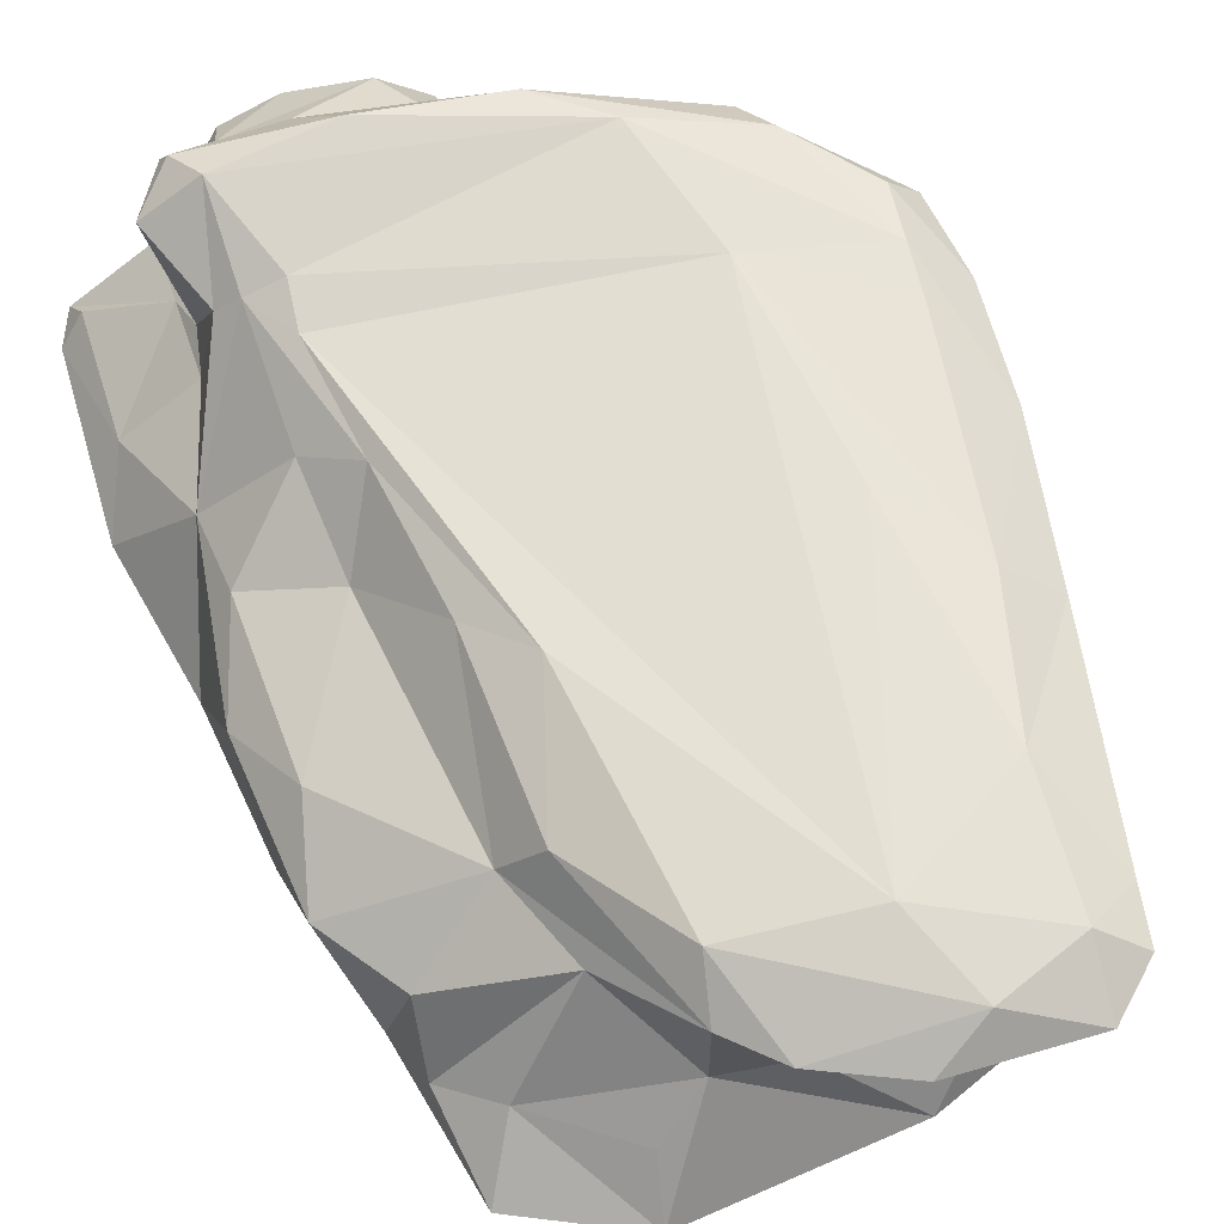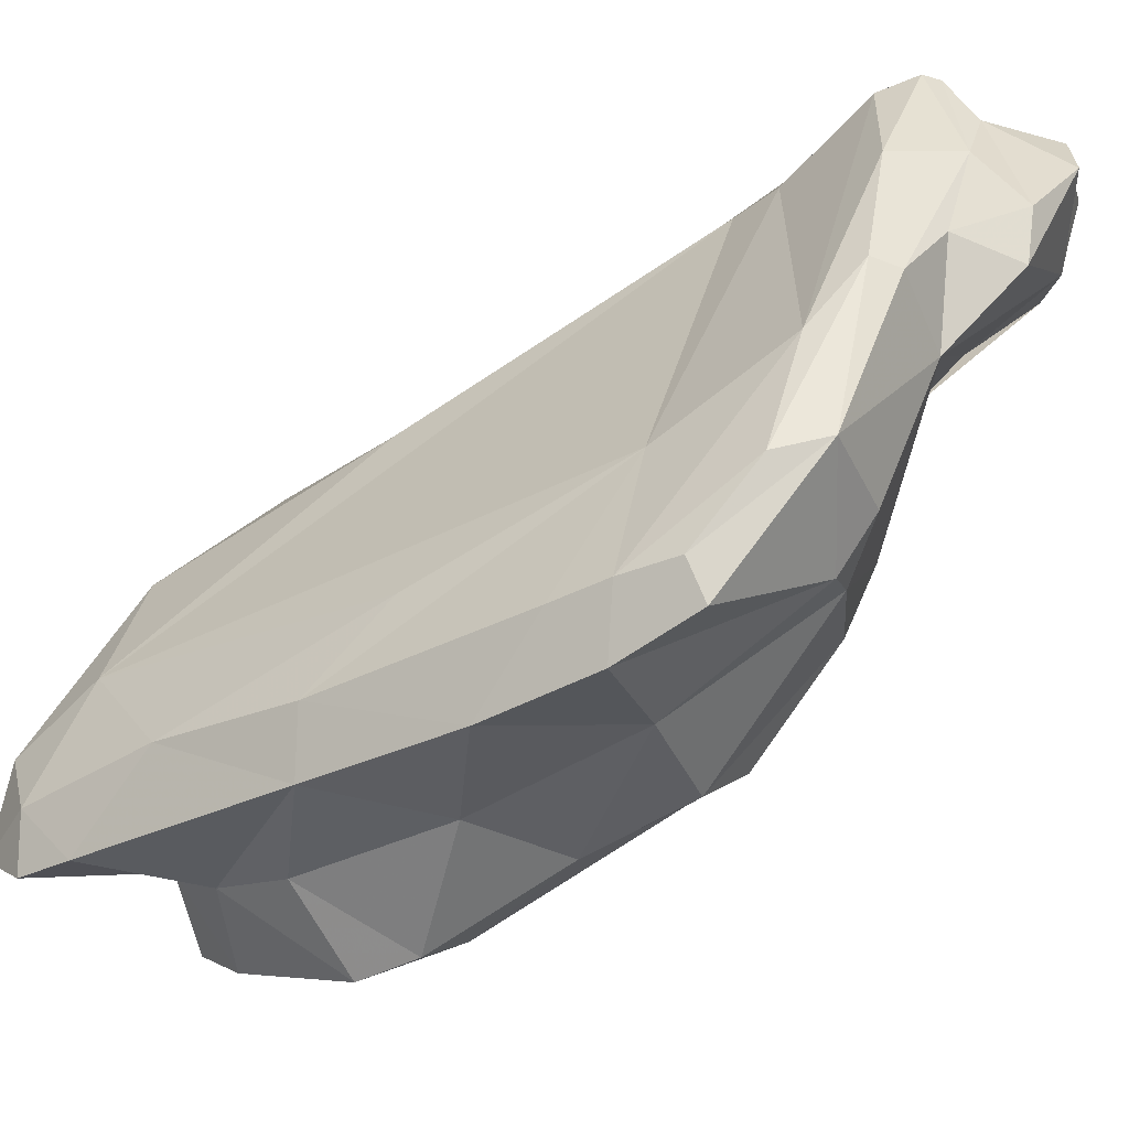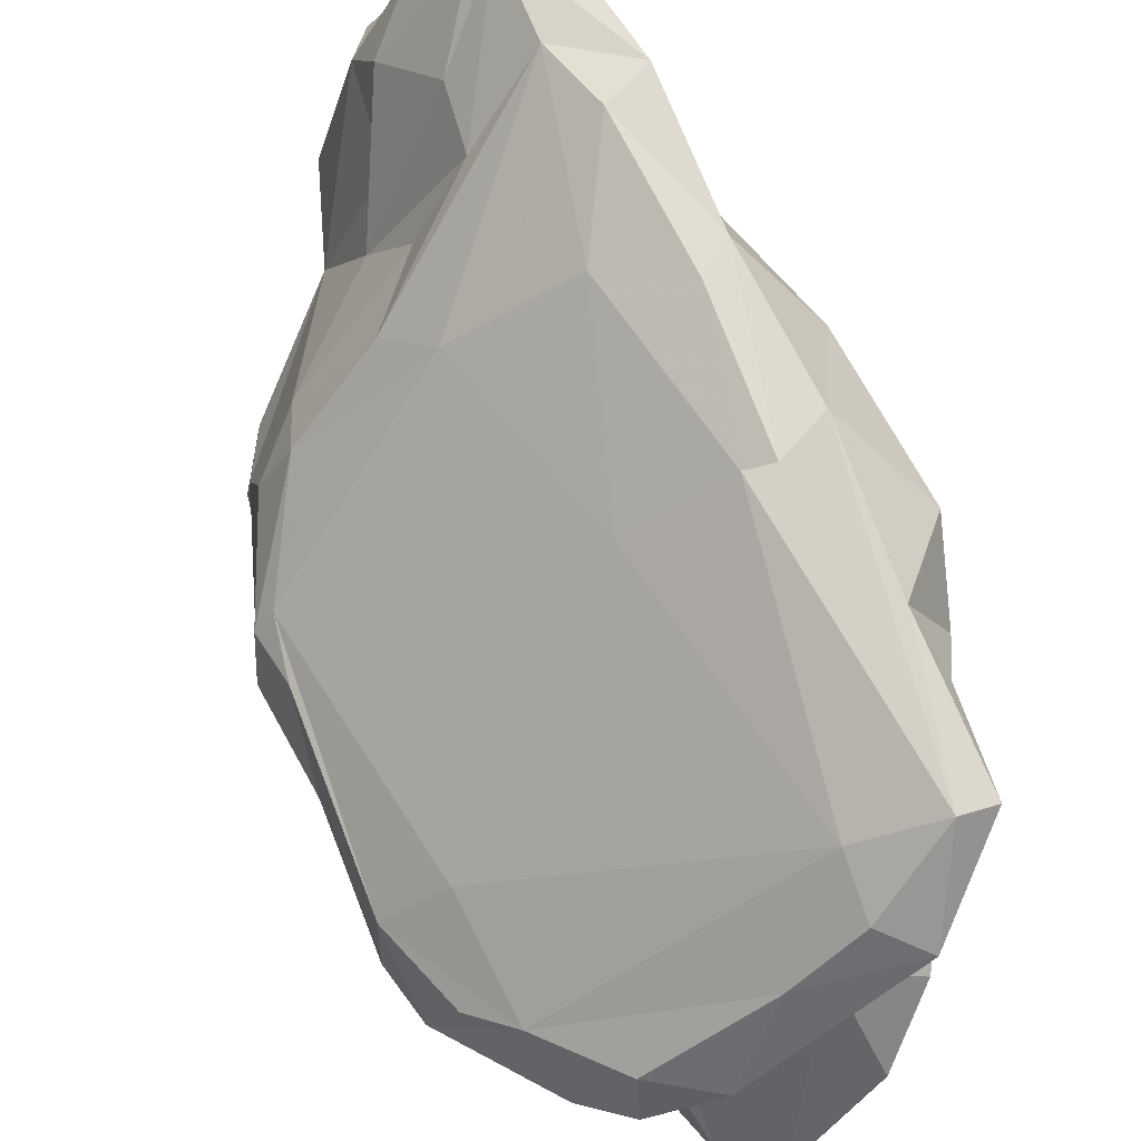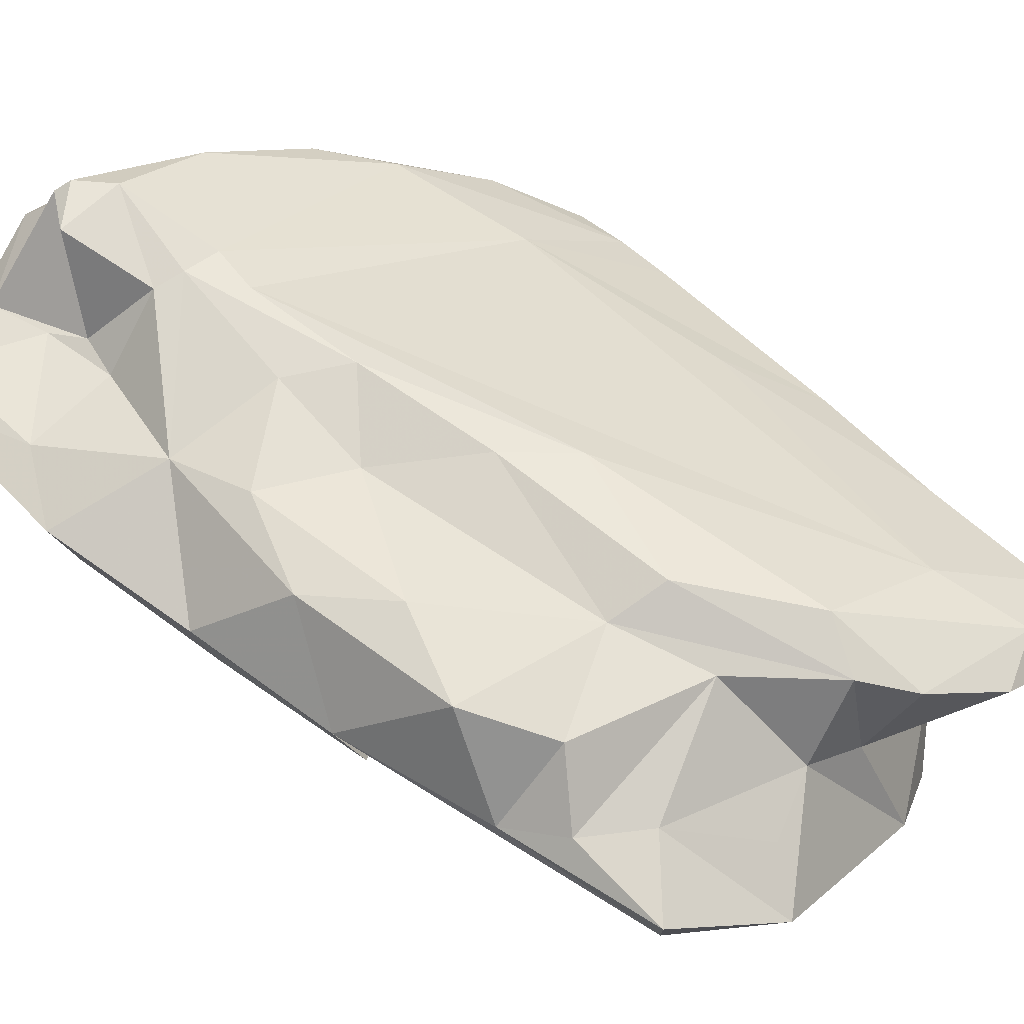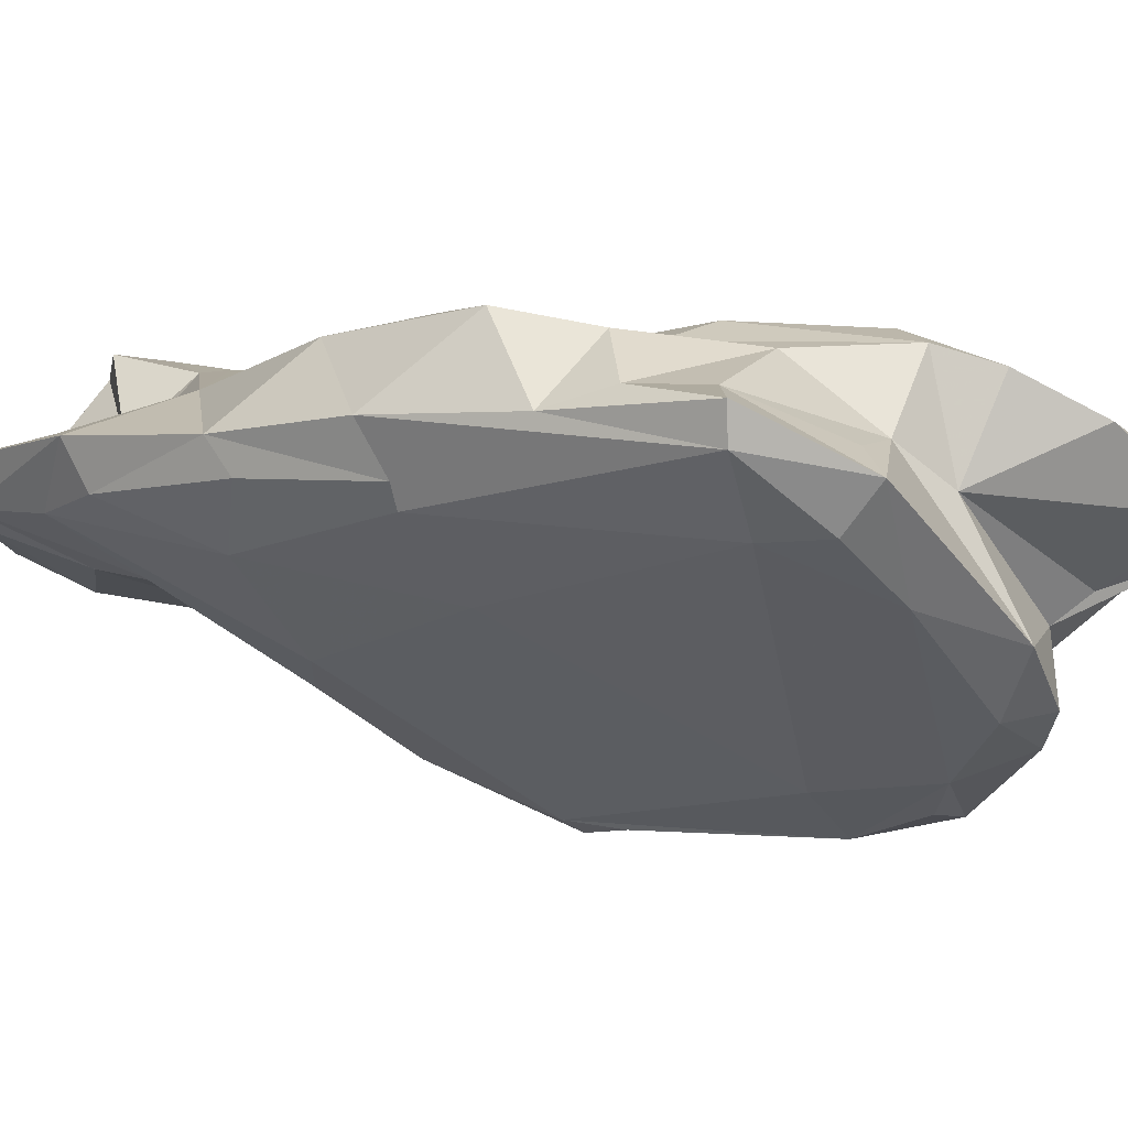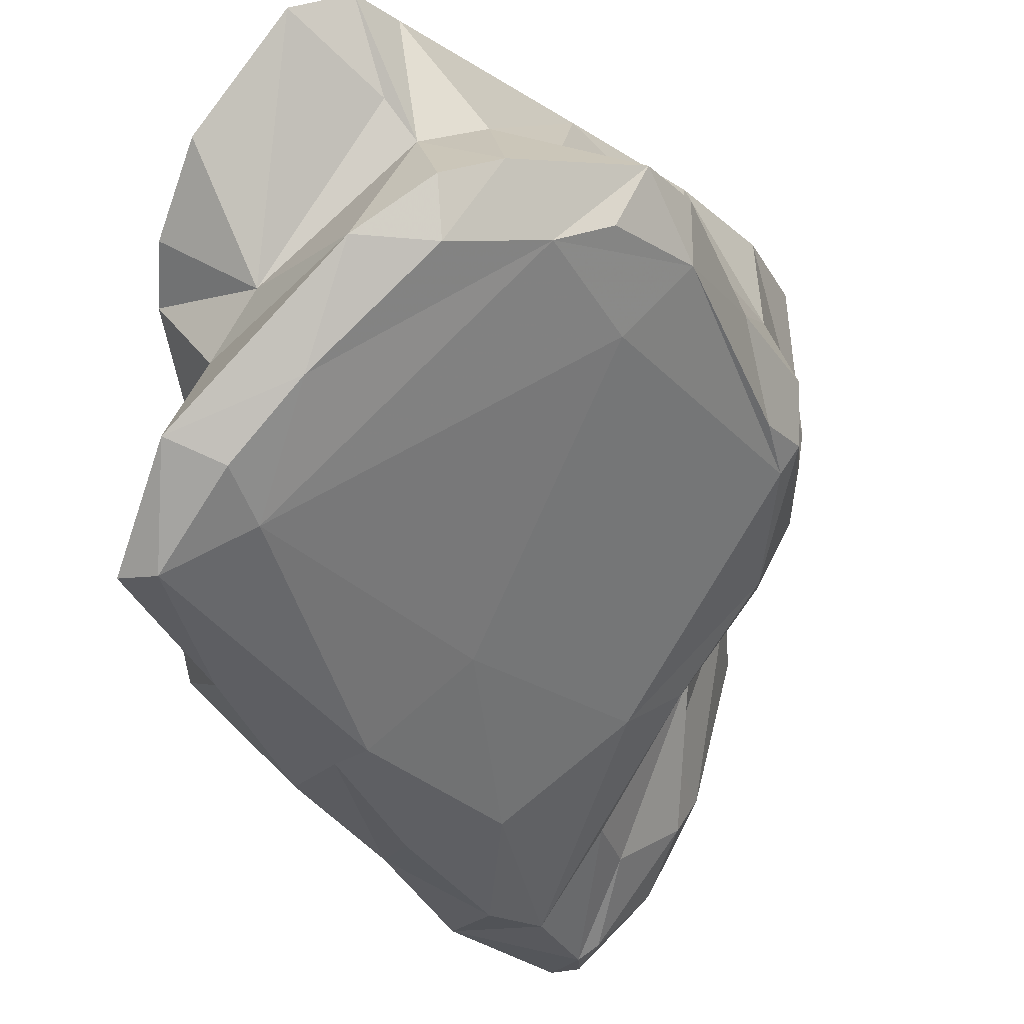
<metadata>
{"format":"obj","ext":"obj","renderer":"f3d","projection":"perspective","resolution":1024,"background":"white","views":[{"elev":27.2,"azim":143.6,"up":"+Z"},{"elev":48.4,"azim":-109.1,"up":"+Z"},{"elev":-71.5,"azim":25.6,"up":"+Z"},{"elev":1.2,"azim":105.2,"up":"+Z"},{"elev":-62.8,"azim":107.1,"up":"+Z"},{"elev":-70.2,"azim":-153.7,"up":"+Z"}]}
</metadata>
<code>
v 196.6 294.4 76.19
v 196.8 296.9 74.6
v 197.9 300.2 72.34
v 197.1 294.1 67.85
v 197.5 301.9 63.67
v 197.5 295.4 71.02
v 197.6 297.4 65.91
v 198.1 290.3 74.14
v 198 292.4 67.11
v 198.4 293.9 65.86
v 199.4 290 77.93
v 198.2 300.3 62.7
v 197.9 294.6 76.8
v 198.6 289.7 72.9
v 198.4 300.4 67.98
v 199.5 302.9 60.71
v 199.5 289.2 69.78
v 200.3 304.8 64.9
v 199.5 291.9 77.94
v 198.8 292 66.71
v 201.3 306.3 59.64
v 200 304.4 69.23
v 199.2 297.8 74.71
v 198.6 296.2 75.84
v 200.8 299.7 61.38
v 199.2 288.7 74.92
v 198.1 303.7 62.51
v 201.2 303.6 59.44
v 201.1 288.3 68.36
v 201.8 306.5 63.3
v 201.8 303.7 70.32
v 203.1 285.4 75.79
v 201.4 287.5 70.14
v 202.8 310.2 64.84
v 202.9 289.5 78.23
v 203.7 305.4 57.57
v 209.1 292.7 61.19
v 203.6 307.3 61.98
v 203.5 311.6 63.78
v 202.6 293.9 75.68
v 204 308.7 62.59
v 203.3 300.5 71.68
v 205 284.9 72.02
v 204.5 287.1 78.66
v 203.1 307 58.46
v 204 307.3 67.48
v 204.2 282.5 77.17
v 206.6 282.8 71.61
v 208.5 304.1 56
v 205.1 311 64.74
v 209.3 305.9 59.97
v 205.7 281.8 77.78
v 205.2 312.2 62.62
v 205.8 306.8 57.24
v 206.8 284.6 68.99
v 208.6 284.9 78.18
v 207 279.8 73.52
v 205.7 284.3 77.62
v 209.4 282.9 67.87
v 206.6 286.9 65.7
v 209.2 310.3 61.69
v 207.4 279.6 77.07
v 208.7 282.3 77.35
v 204 286.3 78.31
v 207.8 279.9 71.73
v 212 287.7 73.68
v 209.6 280.9 69.36
v 209.7 278.1 71.67
v 207.8 310.7 63.45
v 208.5 307.9 65.21
v 211.5 308 61.75
v 204.9 286.3 67.43
v 209.2 279 76.3
v 211.3 302.9 55.13
v 210.7 277.4 72.36
v 212.6 304.4 55.2
v 211.4 286.3 63.8
v 211.7 278.2 69.58
v 212.5 278.1 69.34
v 212.6 280.9 67.22
v 210.4 281.1 76.71
v 211.6 298.1 68.66
v 211.2 278.8 73.31
v 213 291.9 59.92
v 212.3 281.5 76.73
v 211.6 286.6 74.84
v 212.1 282.4 72.19
v 213 276.9 71.14
v 211.4 304.7 59.59
v 211.9 281 72.39
v 212.6 306.2 62.2
v 212.3 283.6 76.91
v 212.5 283.4 71.05
v 212.4 282.1 77.03
v 211.5 300.8 55.76
v 213.6 282.2 75.43
v 212.2 291.2 71.39
v 212.3 305.5 64.16
v 212.5 285.8 74.18
v 212.6 295.6 68.71
v 213 289 70.91
v 213.5 282.8 65.45
v 213.6 301 65.05
v 212.9 285 73.64
v 214.1 287.5 62.51
v 213.3 278.1 71.43
v 213.1 291.6 68.23
v 212.5 304 57.47
v 214 292.1 59.66
v 214.2 281.5 68.92
v 213.8 277.6 70.26
v 213.5 302.4 62.32
v 214 299.3 63.82
v 214.5 301 54.98
v 215.1 282.4 66.35
v 215.7 291.6 60.59
v 215.5 296.4 58.04
v 214.8 301 58.08
v 214.4 286.1 68.5
v 215.7 301.3 55.35
v 215.2 287 63.44
v 216.1 298.6 60.56
v 215.7 298.7 57.82
v 215.1 288.9 67.55
v 216.2 294 64.46
v 216.4 290.7 64.63
v 217.2 295.6 61.59
g foo
f 78 88 68
f 88 75 68
f 79 88 78
f 111 88 79
f 68 57 65
f 78 68 65
f 65 57 48
f 67 65 43
f 78 65 67
f 79 78 67
f 115 111 79
f 43 65 48
f 115 79 80
f 67 43 59
f 79 67 59
f 59 43 55
f 80 79 59
f 102 115 80
f 80 59 72
f 121 115 102
f 55 43 33
f 72 55 33
f 59 55 72
f 77 80 60
f 102 80 77
f 72 33 29
f 80 72 60
f 105 121 102
f 33 17 29
f 60 72 29
f 37 77 60
f 105 102 77
f 9 17 4
f 20 29 9
f 29 17 9
f 60 29 20
f 109 121 105
f 84 77 37
f 105 77 84
f 121 109 116
f 10 20 9
f 109 105 84
f 7 9 4
f 10 9 7
f 60 20 25
f 114 116 84
f 116 109 84
f 116 114 117
f 12 20 10
f 25 20 12
f 37 60 25
f 12 10 7
f 95 84 37
f 120 117 114
f 12 7 5
f 95 37 25
f 114 84 95
f 5 27 12
f 16 12 27
f 28 12 16
f 25 12 28
f 114 95 74
f 28 16 27
f 95 25 28
f 74 95 49
f 76 114 74
f 76 120 114
f 49 95 28
f 76 74 49
f 27 21 28
f 36 28 21
f 49 28 36
f 76 49 54
f 21 45 36
f 54 36 45
f 49 36 54
f 75 88 83
f 68 73 57
f 73 62 57
f 83 73 75
f 75 73 68
f 88 111 106
f 47 57 62
f 90 83 88
f 90 88 106
f 87 83 90
f 110 106 111
f 57 47 32
f 48 57 32
f 90 106 110
f 110 111 115
f 87 90 93
f 48 32 43
f 93 90 110
f 93 110 119
f 115 119 110
f 43 32 33
f 115 121 119
f 32 26 14
f 33 32 14
f 8 14 26
f 17 33 14
f 119 121 126
f 14 4 17
f 14 6 4
f 116 126 121
f 127 126 116
f 4 6 7
f 117 127 116
f 15 7 6
f 122 127 117
f 122 117 123
f 117 120 123
f 15 5 7
f 112 123 118
f 112 122 123
f 15 18 5
f 112 118 89
f 123 120 118
f 27 5 18
f 108 89 118
f 30 27 18
f 76 108 118
f 118 120 76
f 27 30 21
f 76 89 108
f 38 21 30
f 89 54 51
f 89 76 54
f 21 38 45
f 38 54 45
f 38 51 54
f 81 52 62
f 81 62 73
f 81 73 83
f 52 47 62
f 63 52 81
f 47 52 58
f 85 63 81
f 85 81 83
f 87 85 83
f 58 52 63
f 87 96 85
f 58 32 47
f 96 87 104
f 58 64 32
f 93 104 87
f 32 64 11
f 26 32 11
f 93 119 104
f 99 104 119
f 99 119 101
f 26 11 8
f 8 11 1
f 124 101 119
f 119 126 124
f 107 101 124
f 2 8 1
f 8 6 14
f 8 2 6
f 125 107 124
f 124 126 125
f 97 101 107
f 97 107 100
f 127 125 126
f 6 2 3
f 113 107 125
f 15 6 3
f 100 107 113
f 113 125 127
f 122 113 127
f 15 3 22
f 122 112 113
f 15 22 18
f 91 113 112
f 91 112 89
f 22 30 18
f 91 89 51
f 22 34 30
f 91 51 71
f 39 38 34
f 38 30 34
f 38 39 41
f 41 51 38
f 71 51 61
f 53 51 41
f 61 51 53
f 53 41 39
f 63 85 94
f 94 85 96
f 56 63 94
f 92 94 96
f 64 58 63
f 64 63 56
f 92 56 94
f 44 64 56
f 92 96 104
f 35 56 92
f 86 35 92
f 11 64 44
f 99 92 104
f 19 11 44
f 35 19 44
f 35 44 56
f 86 92 99
f 66 86 99
f 13 1 11
f 13 11 19
f 24 13 19
f 40 24 35
f 24 19 35
f 40 35 86
f 97 66 99
f 99 101 97
f 23 24 40
f 66 40 86
f 2 1 13
f 2 13 24
f 82 66 97
f 3 2 24
f 3 24 23
f 70 40 66
f 42 40 70
f 70 66 82
f 82 97 100
f 31 23 40
f 31 40 42
f 3 23 31
f 103 82 100
f 113 103 100
f 22 3 31
f 103 113 91
f 46 31 42
f 98 70 82
f 98 82 103
f 98 103 91
f 22 31 46
f 46 42 70
f 34 22 46
f 50 46 70
f 91 71 98
f 34 46 50
f 69 70 98
f 71 69 98
f 69 50 70
f 61 69 71
f 50 39 34
f 53 50 69
f 61 53 69
f 53 39 50
g

</code>
